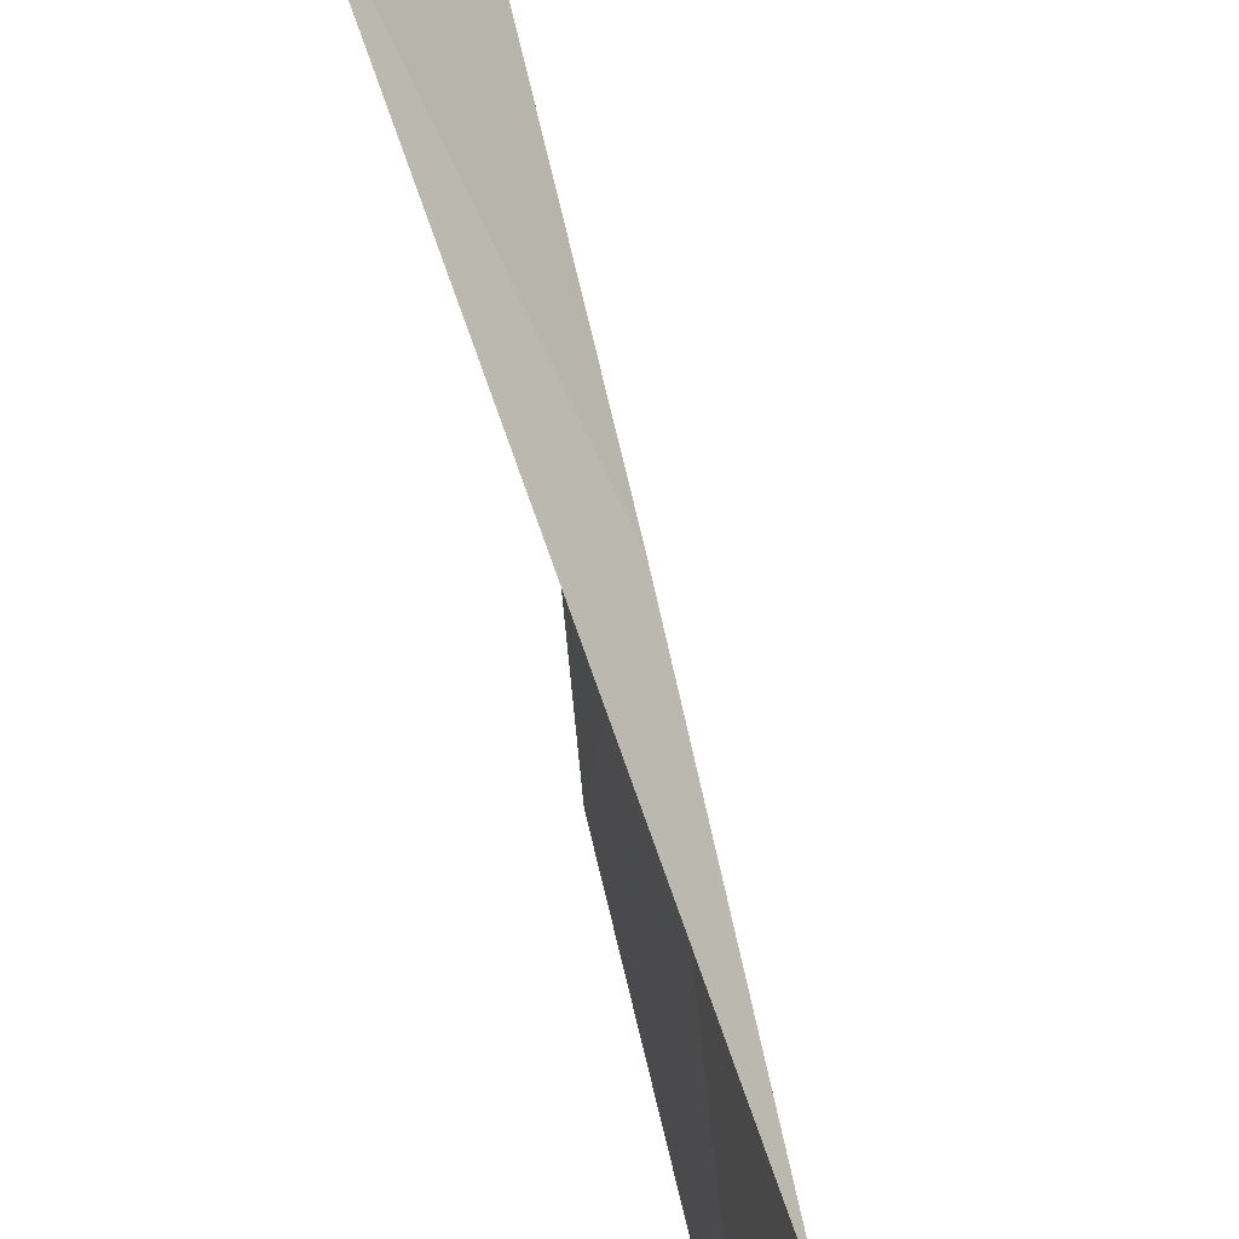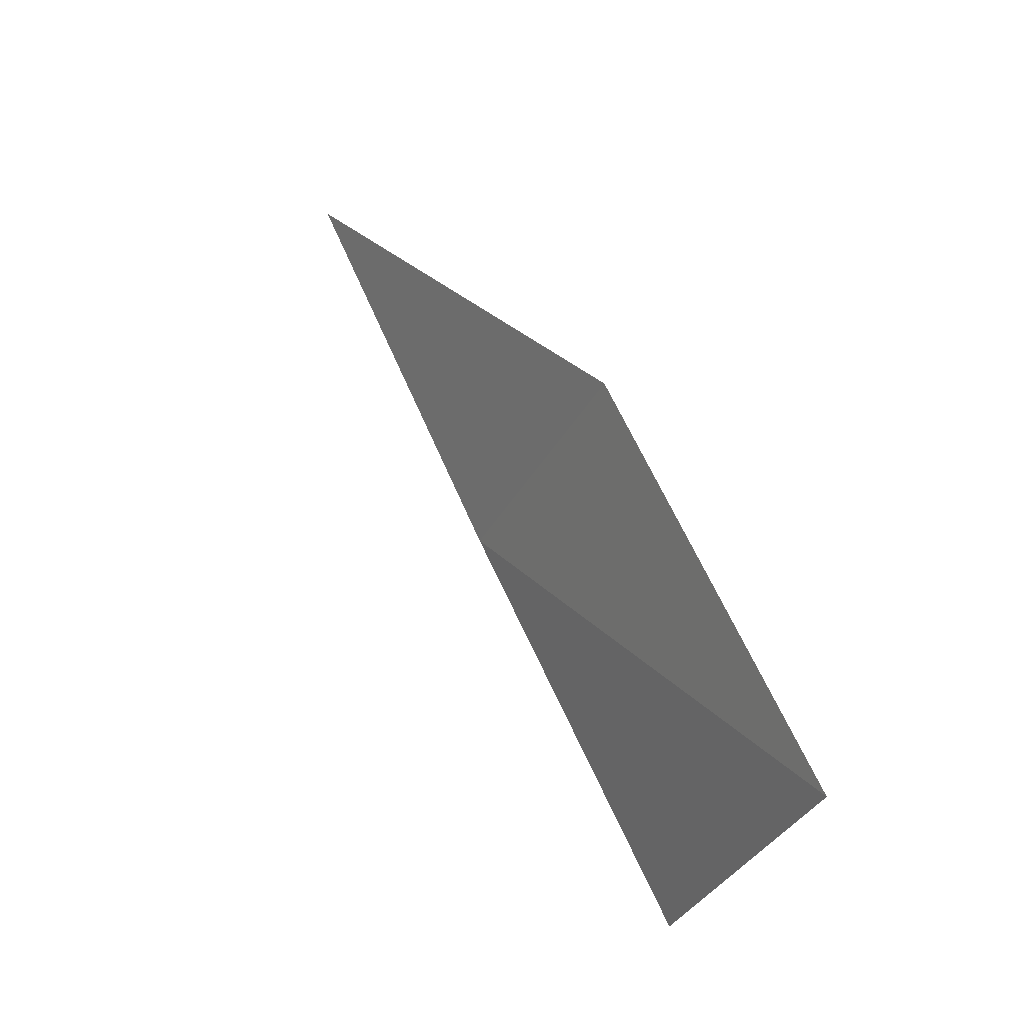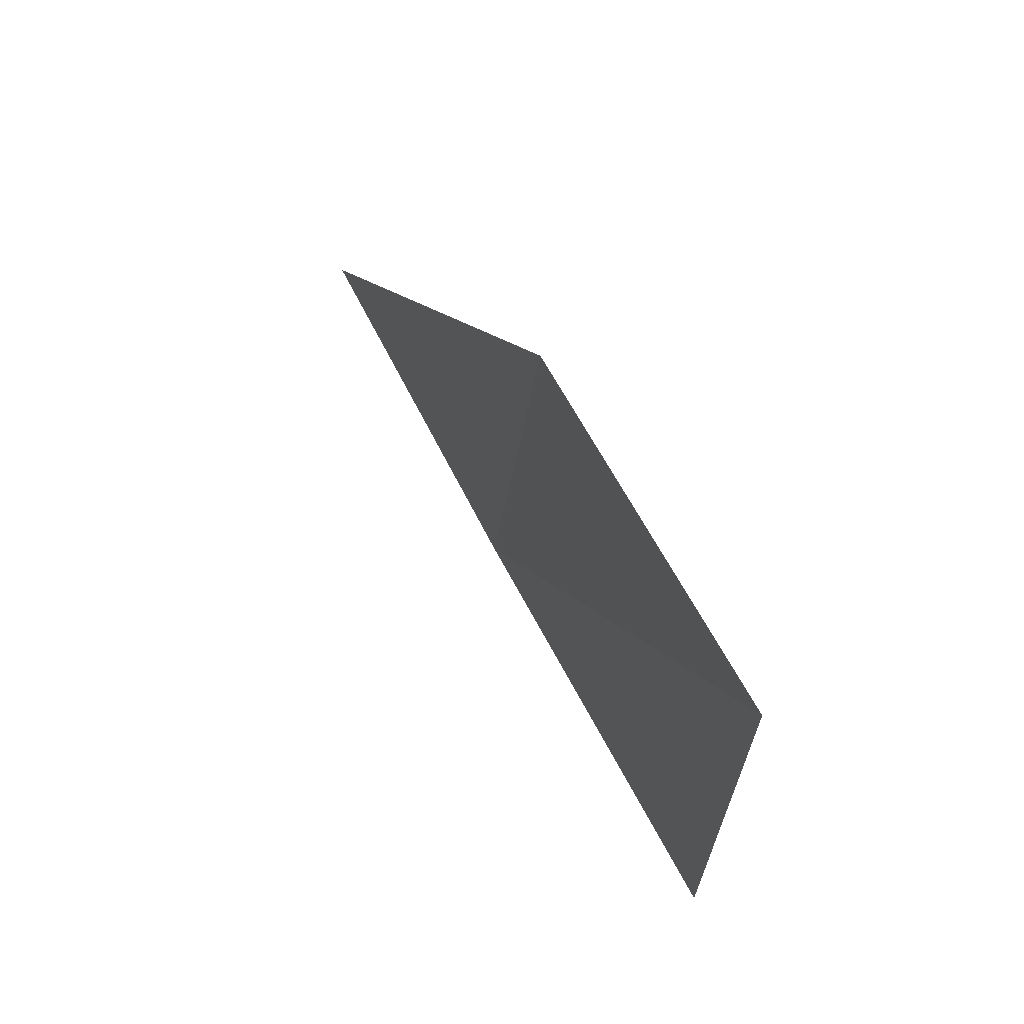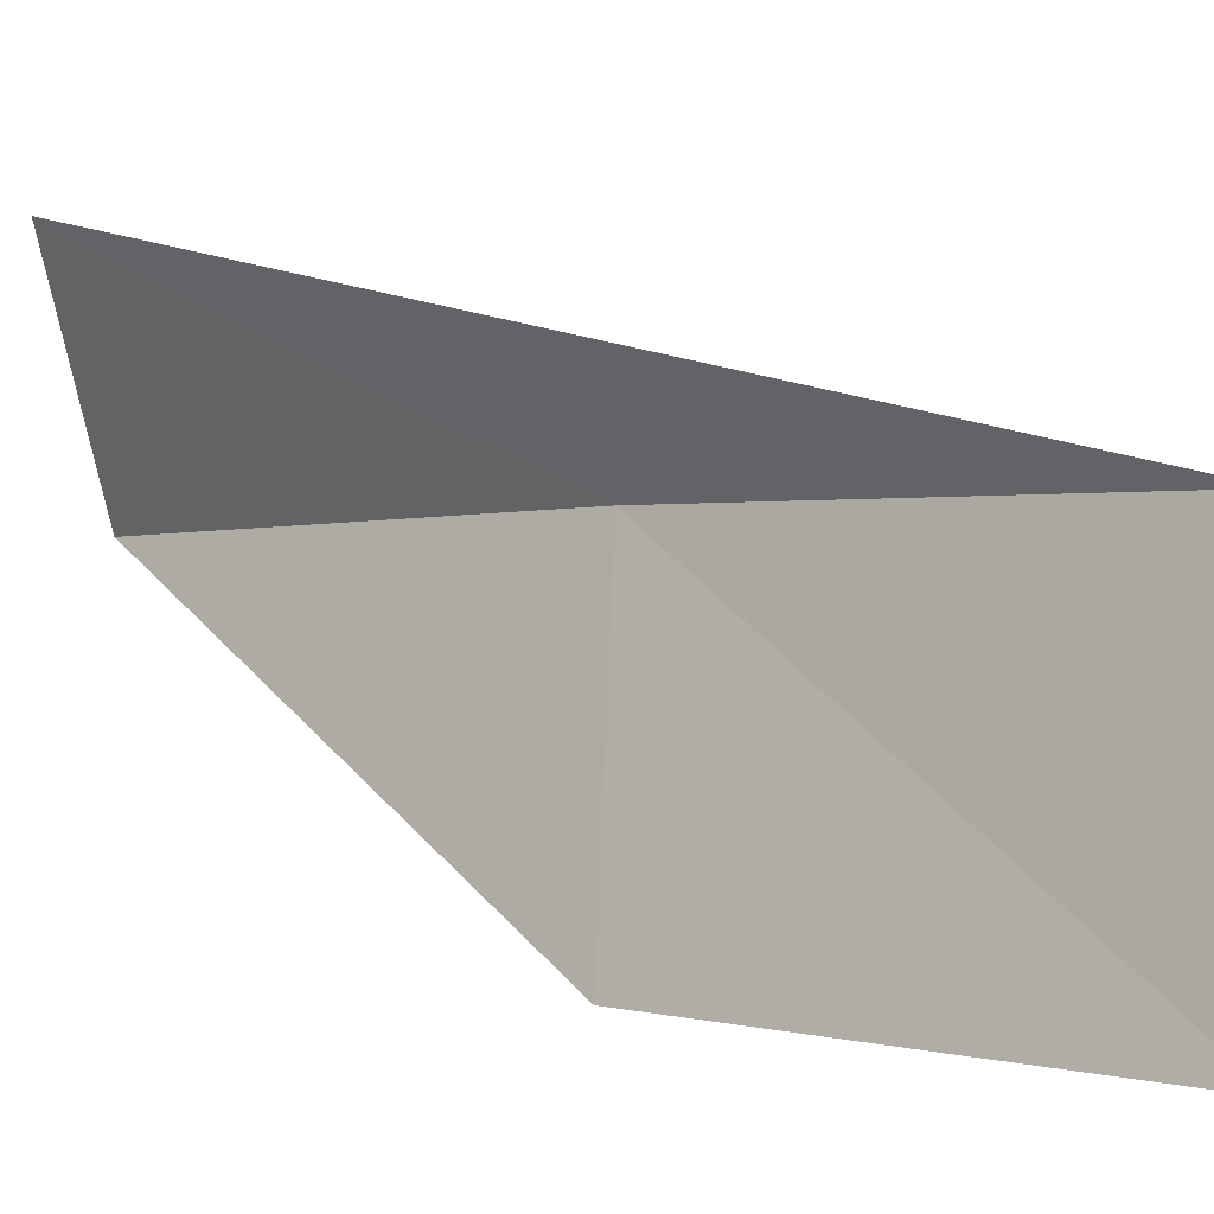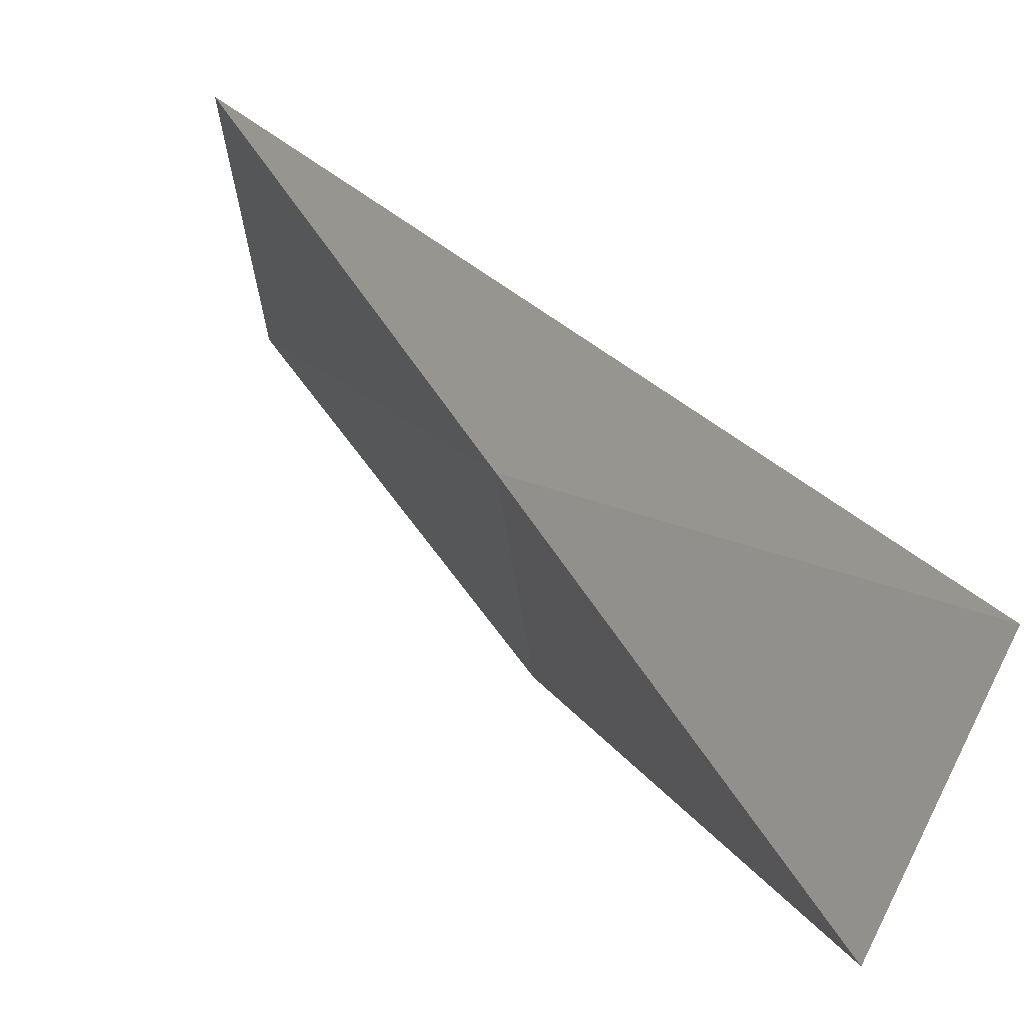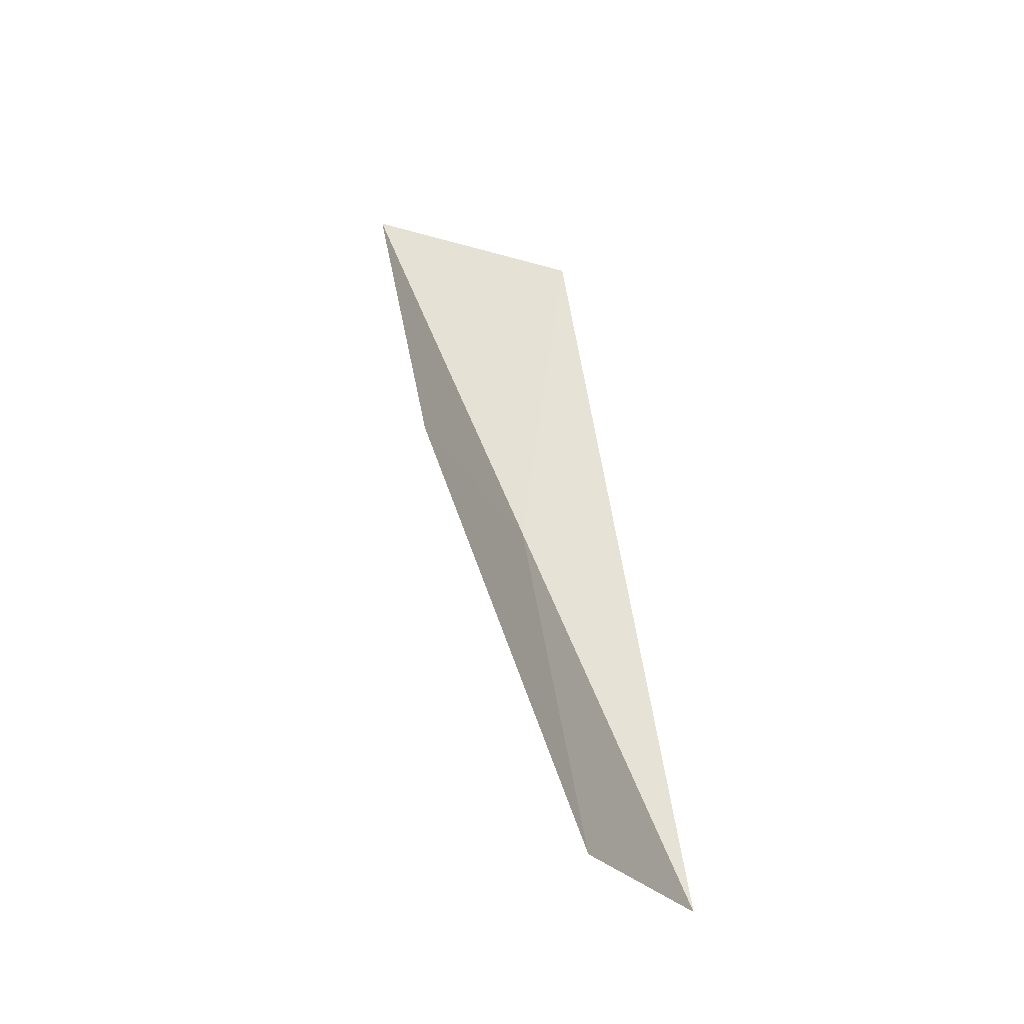
<metadata>
{"format":"obj","ext":"obj","renderer":"f3d","projection":"perspective","resolution":1024,"background":"white","views":[{"elev":63.1,"azim":144.0,"up":"+Y"},{"elev":-32.4,"azim":-14.2,"up":"+Z"},{"elev":-37.7,"azim":0.5,"up":"+Z"},{"elev":-3.0,"azim":105.7,"up":"+Y"},{"elev":51.5,"azim":-53.7,"up":"+Y"},{"elev":-20.1,"azim":26.4,"up":"+Z"}]}
</metadata>
<code>
v 21.25 22.64 65.53
v 21.77 19.35 65.53
v 19.26 22.66 70.03
v 20.76 24.88 70.03
v 23.65 19.03 61.02
v 23.28 22.48 61.02
f 1 3 2
f 1 5 6
f 1 2 5
f 1 4 3
f 1 6 4

</code>
